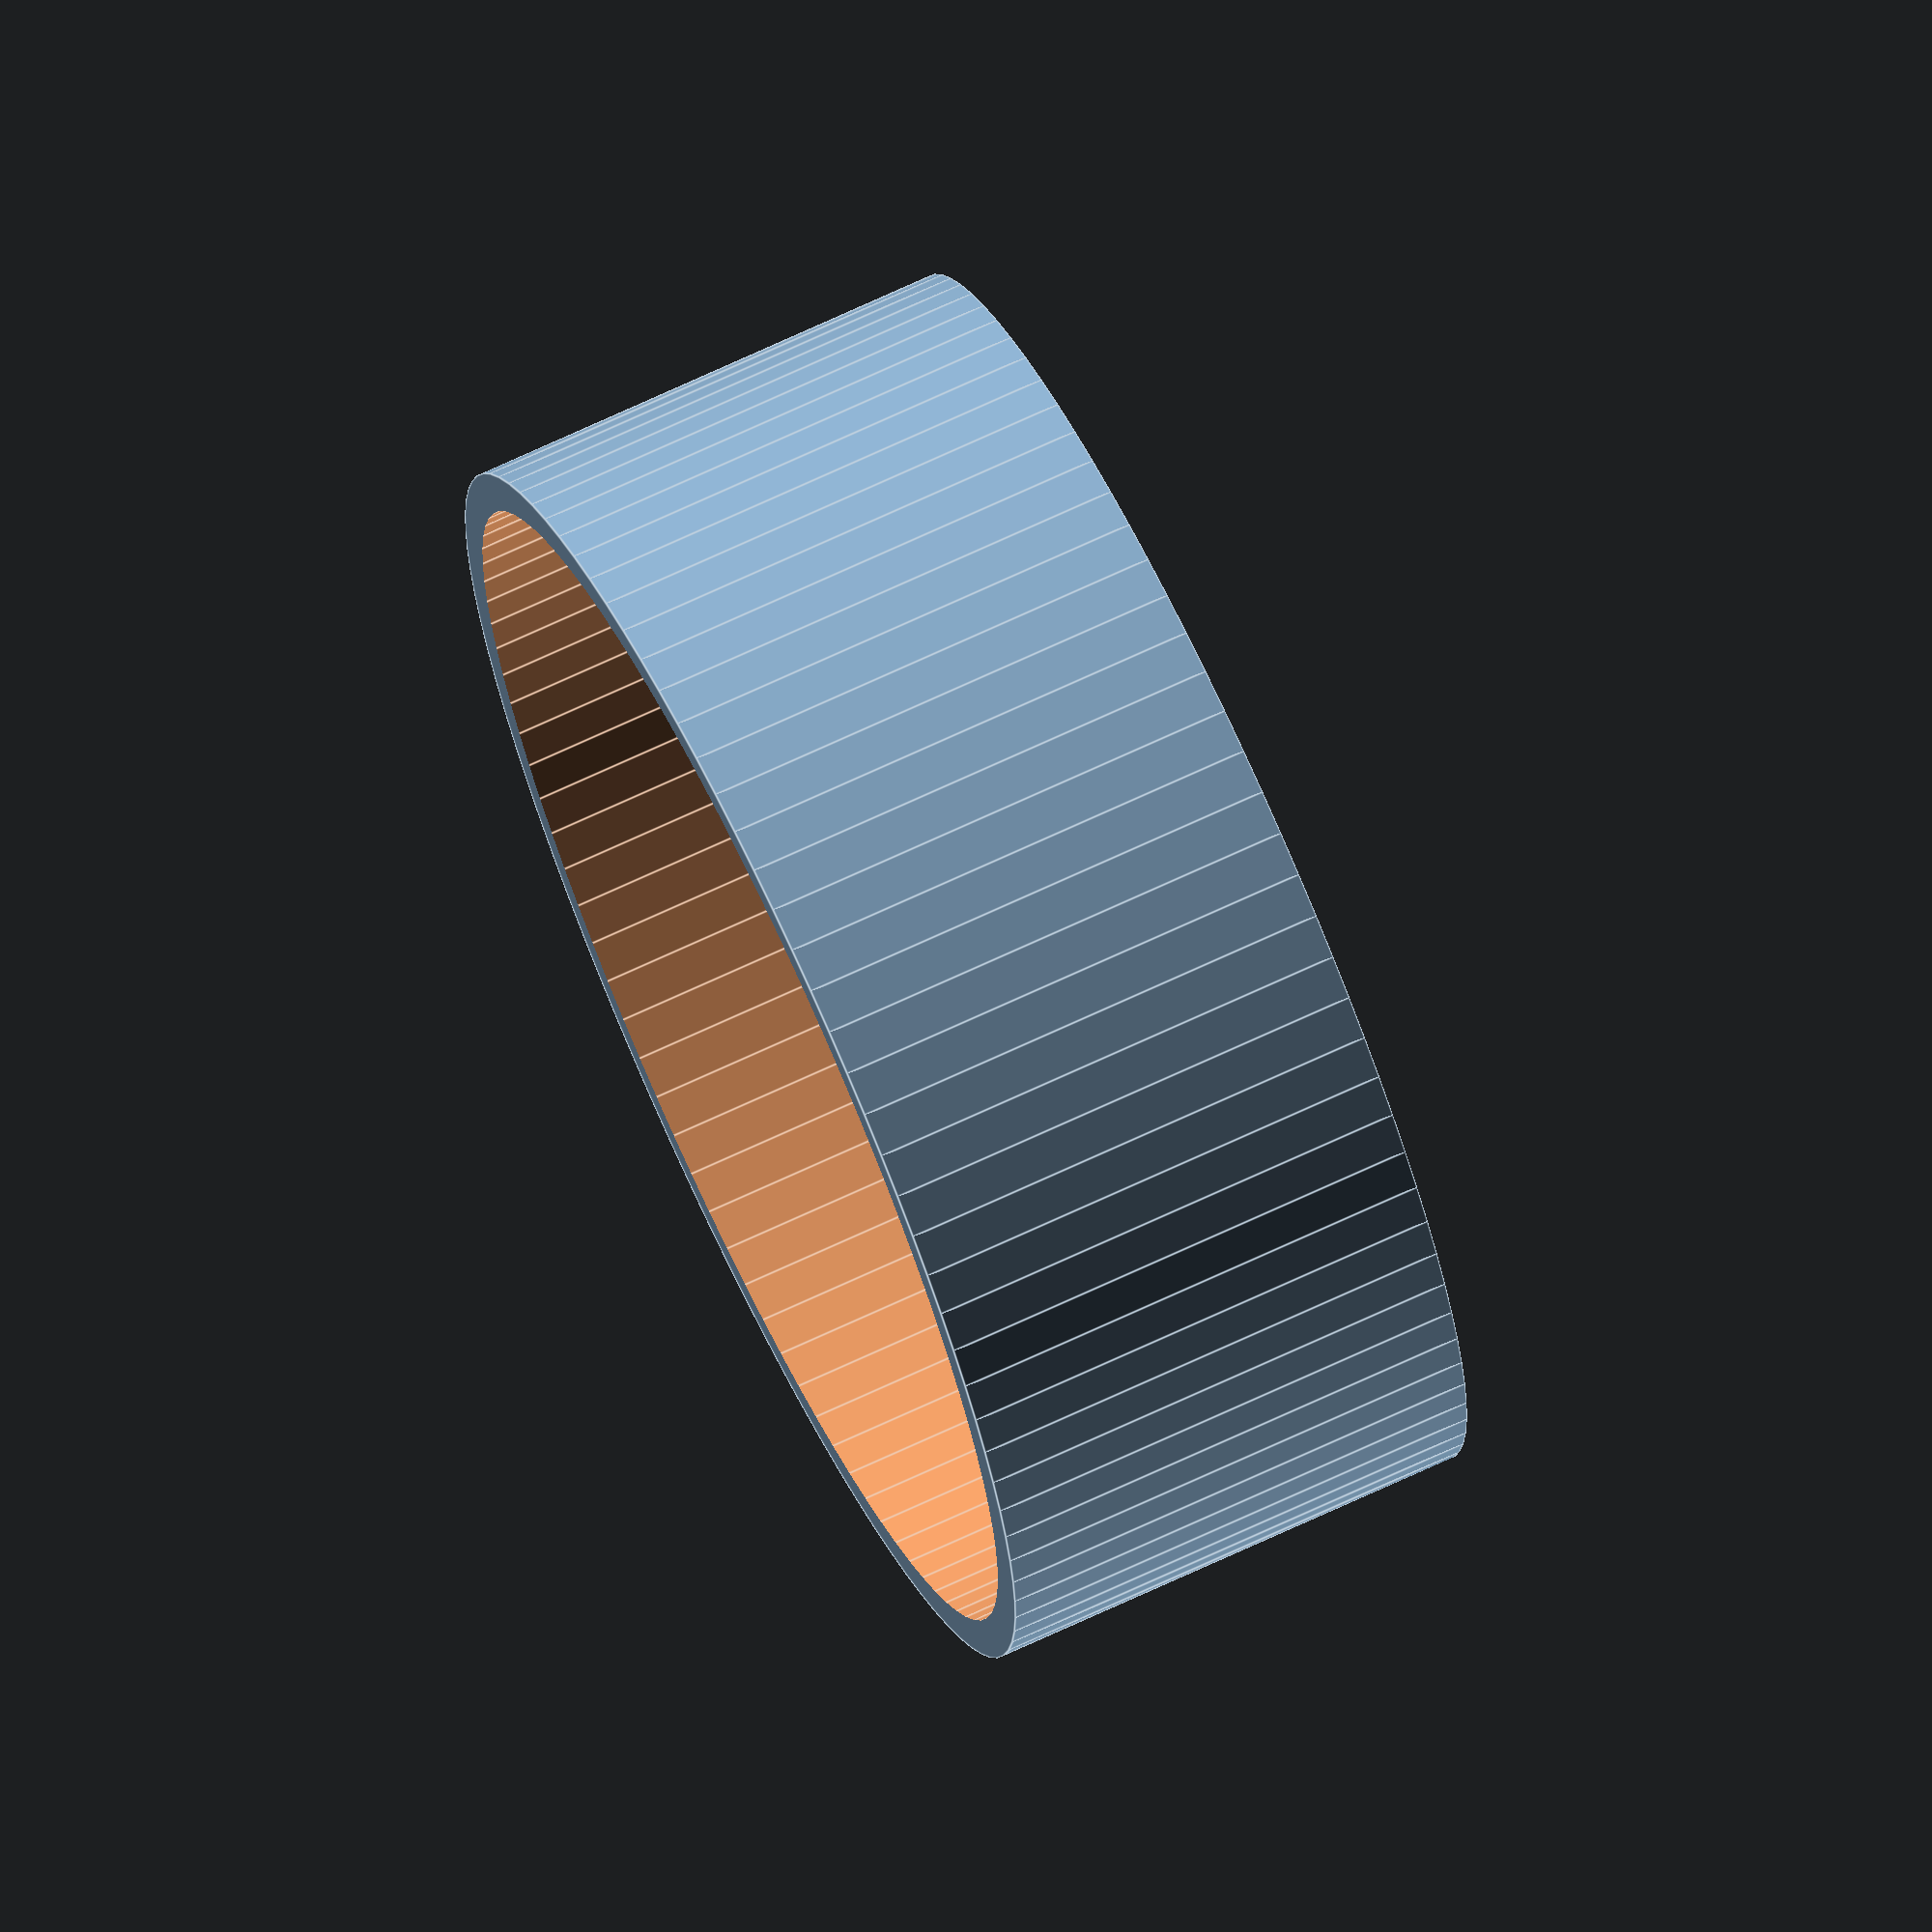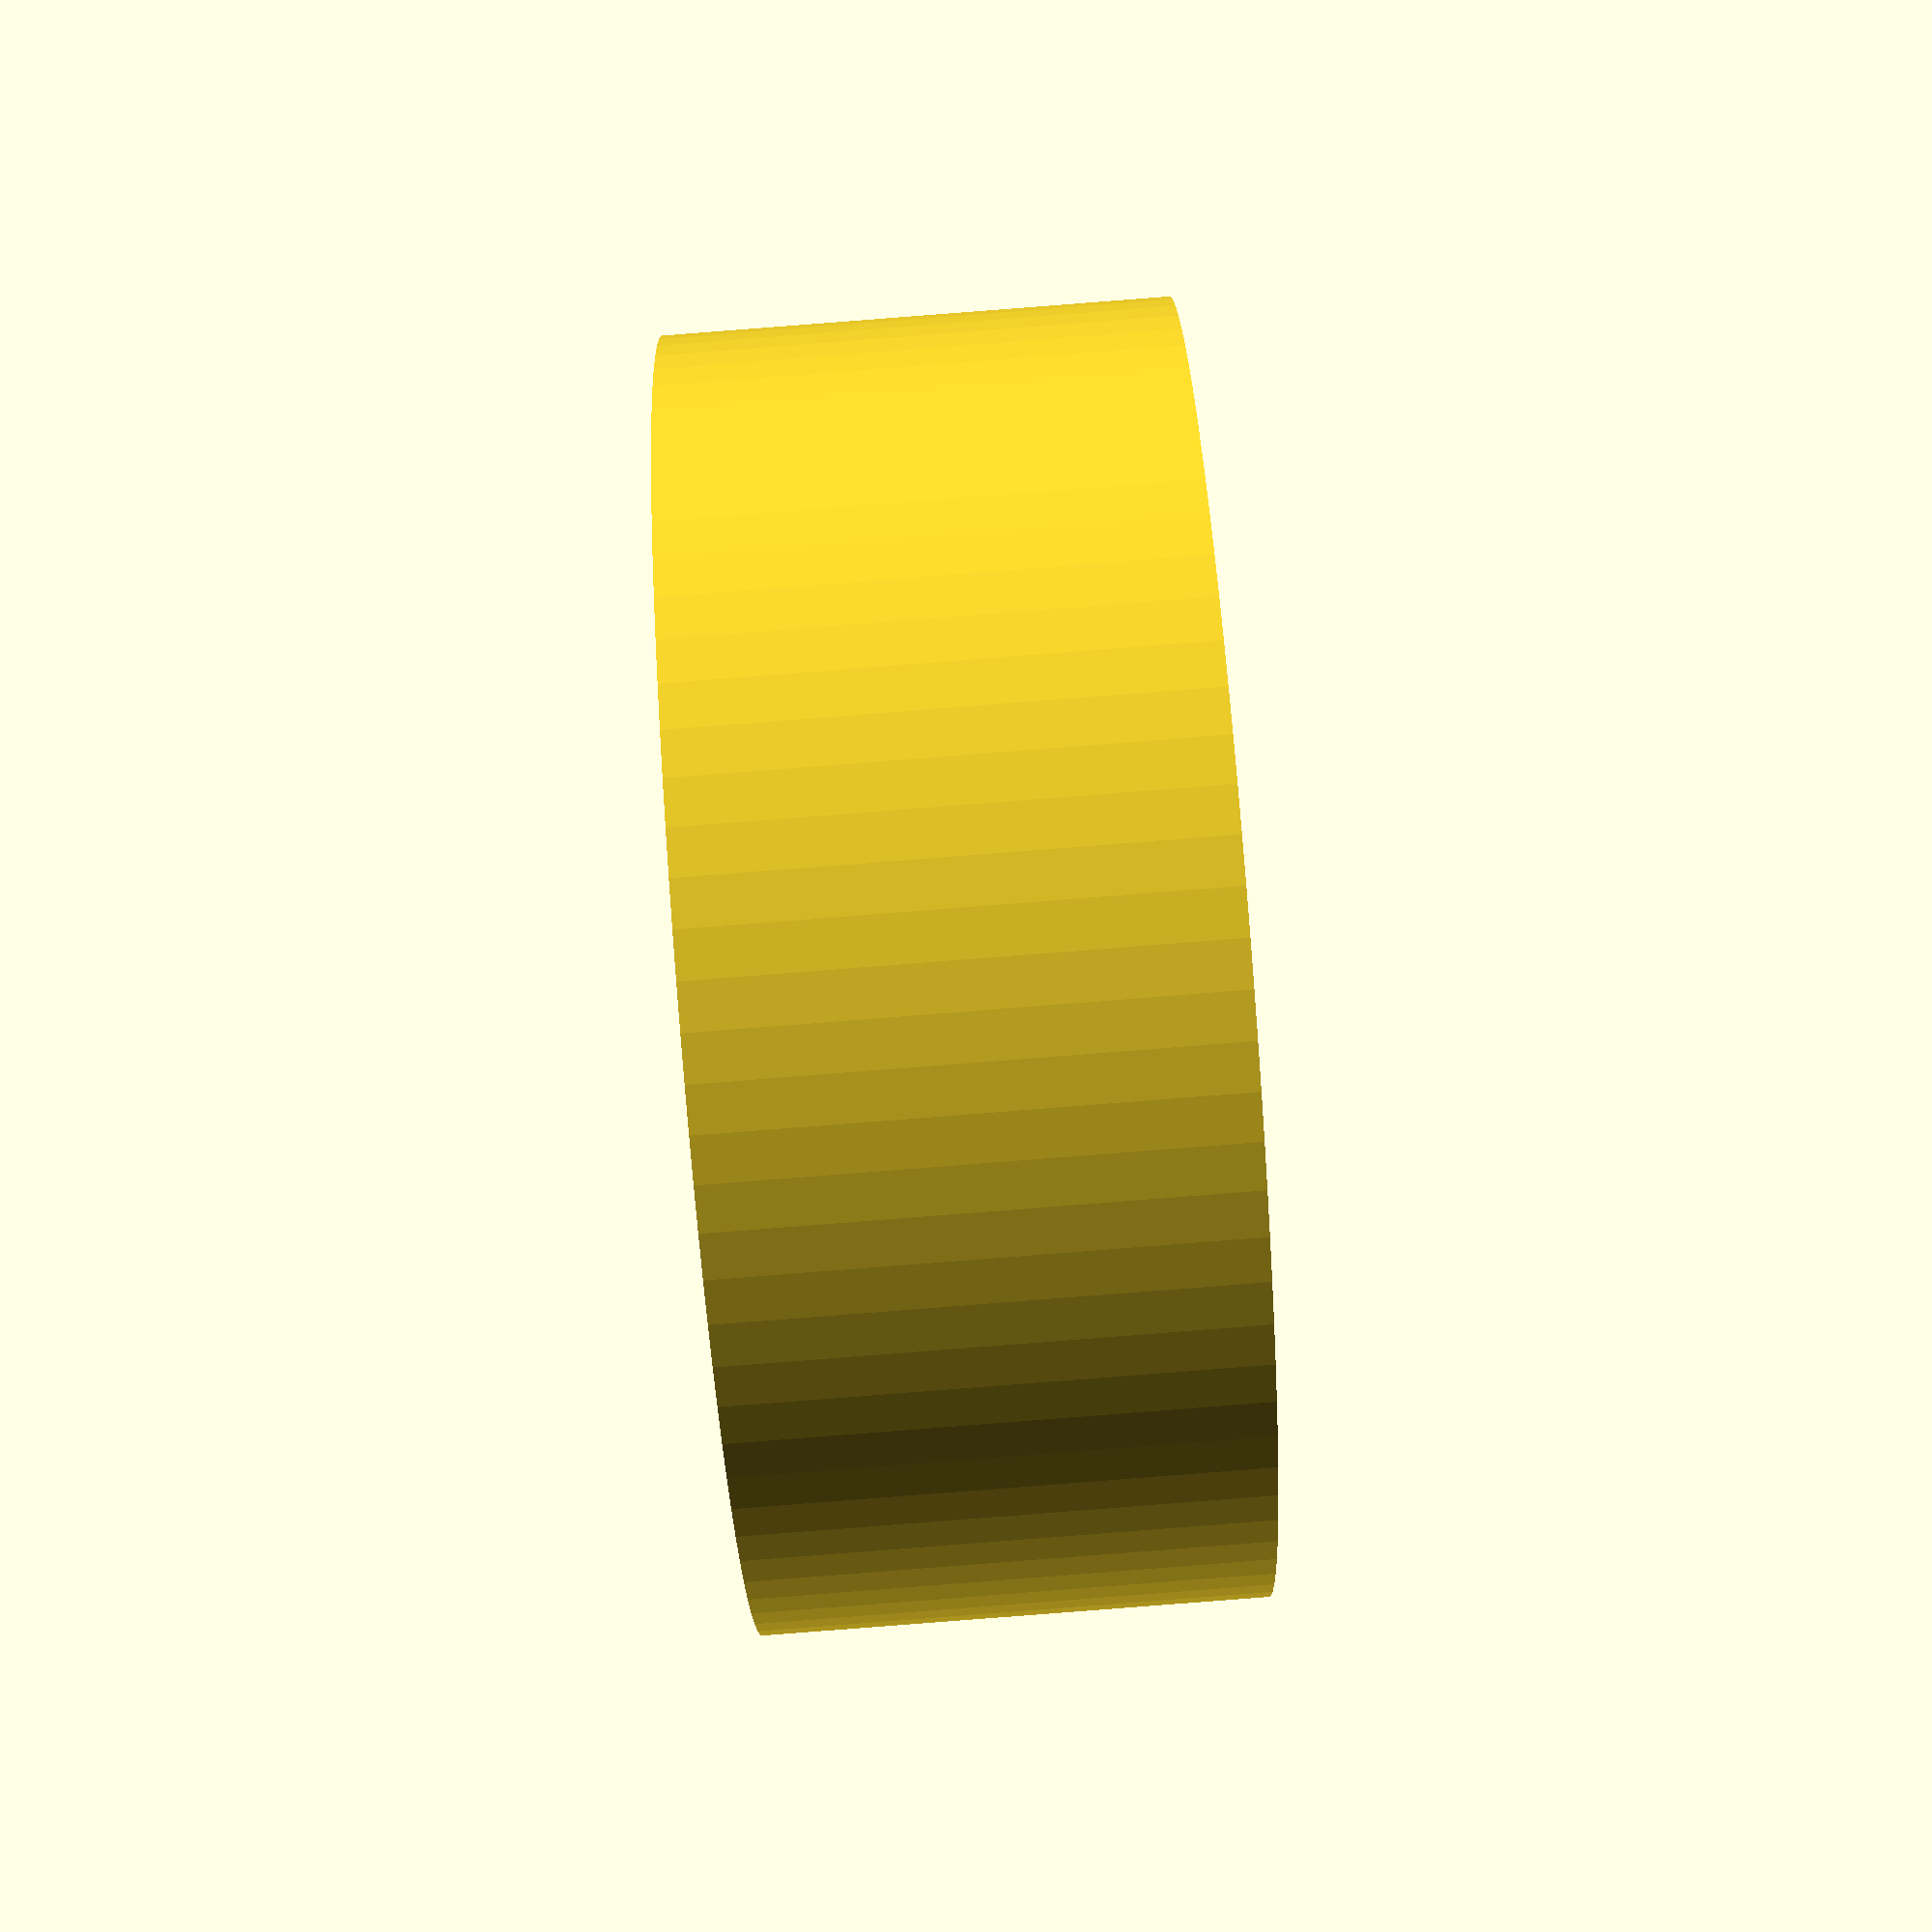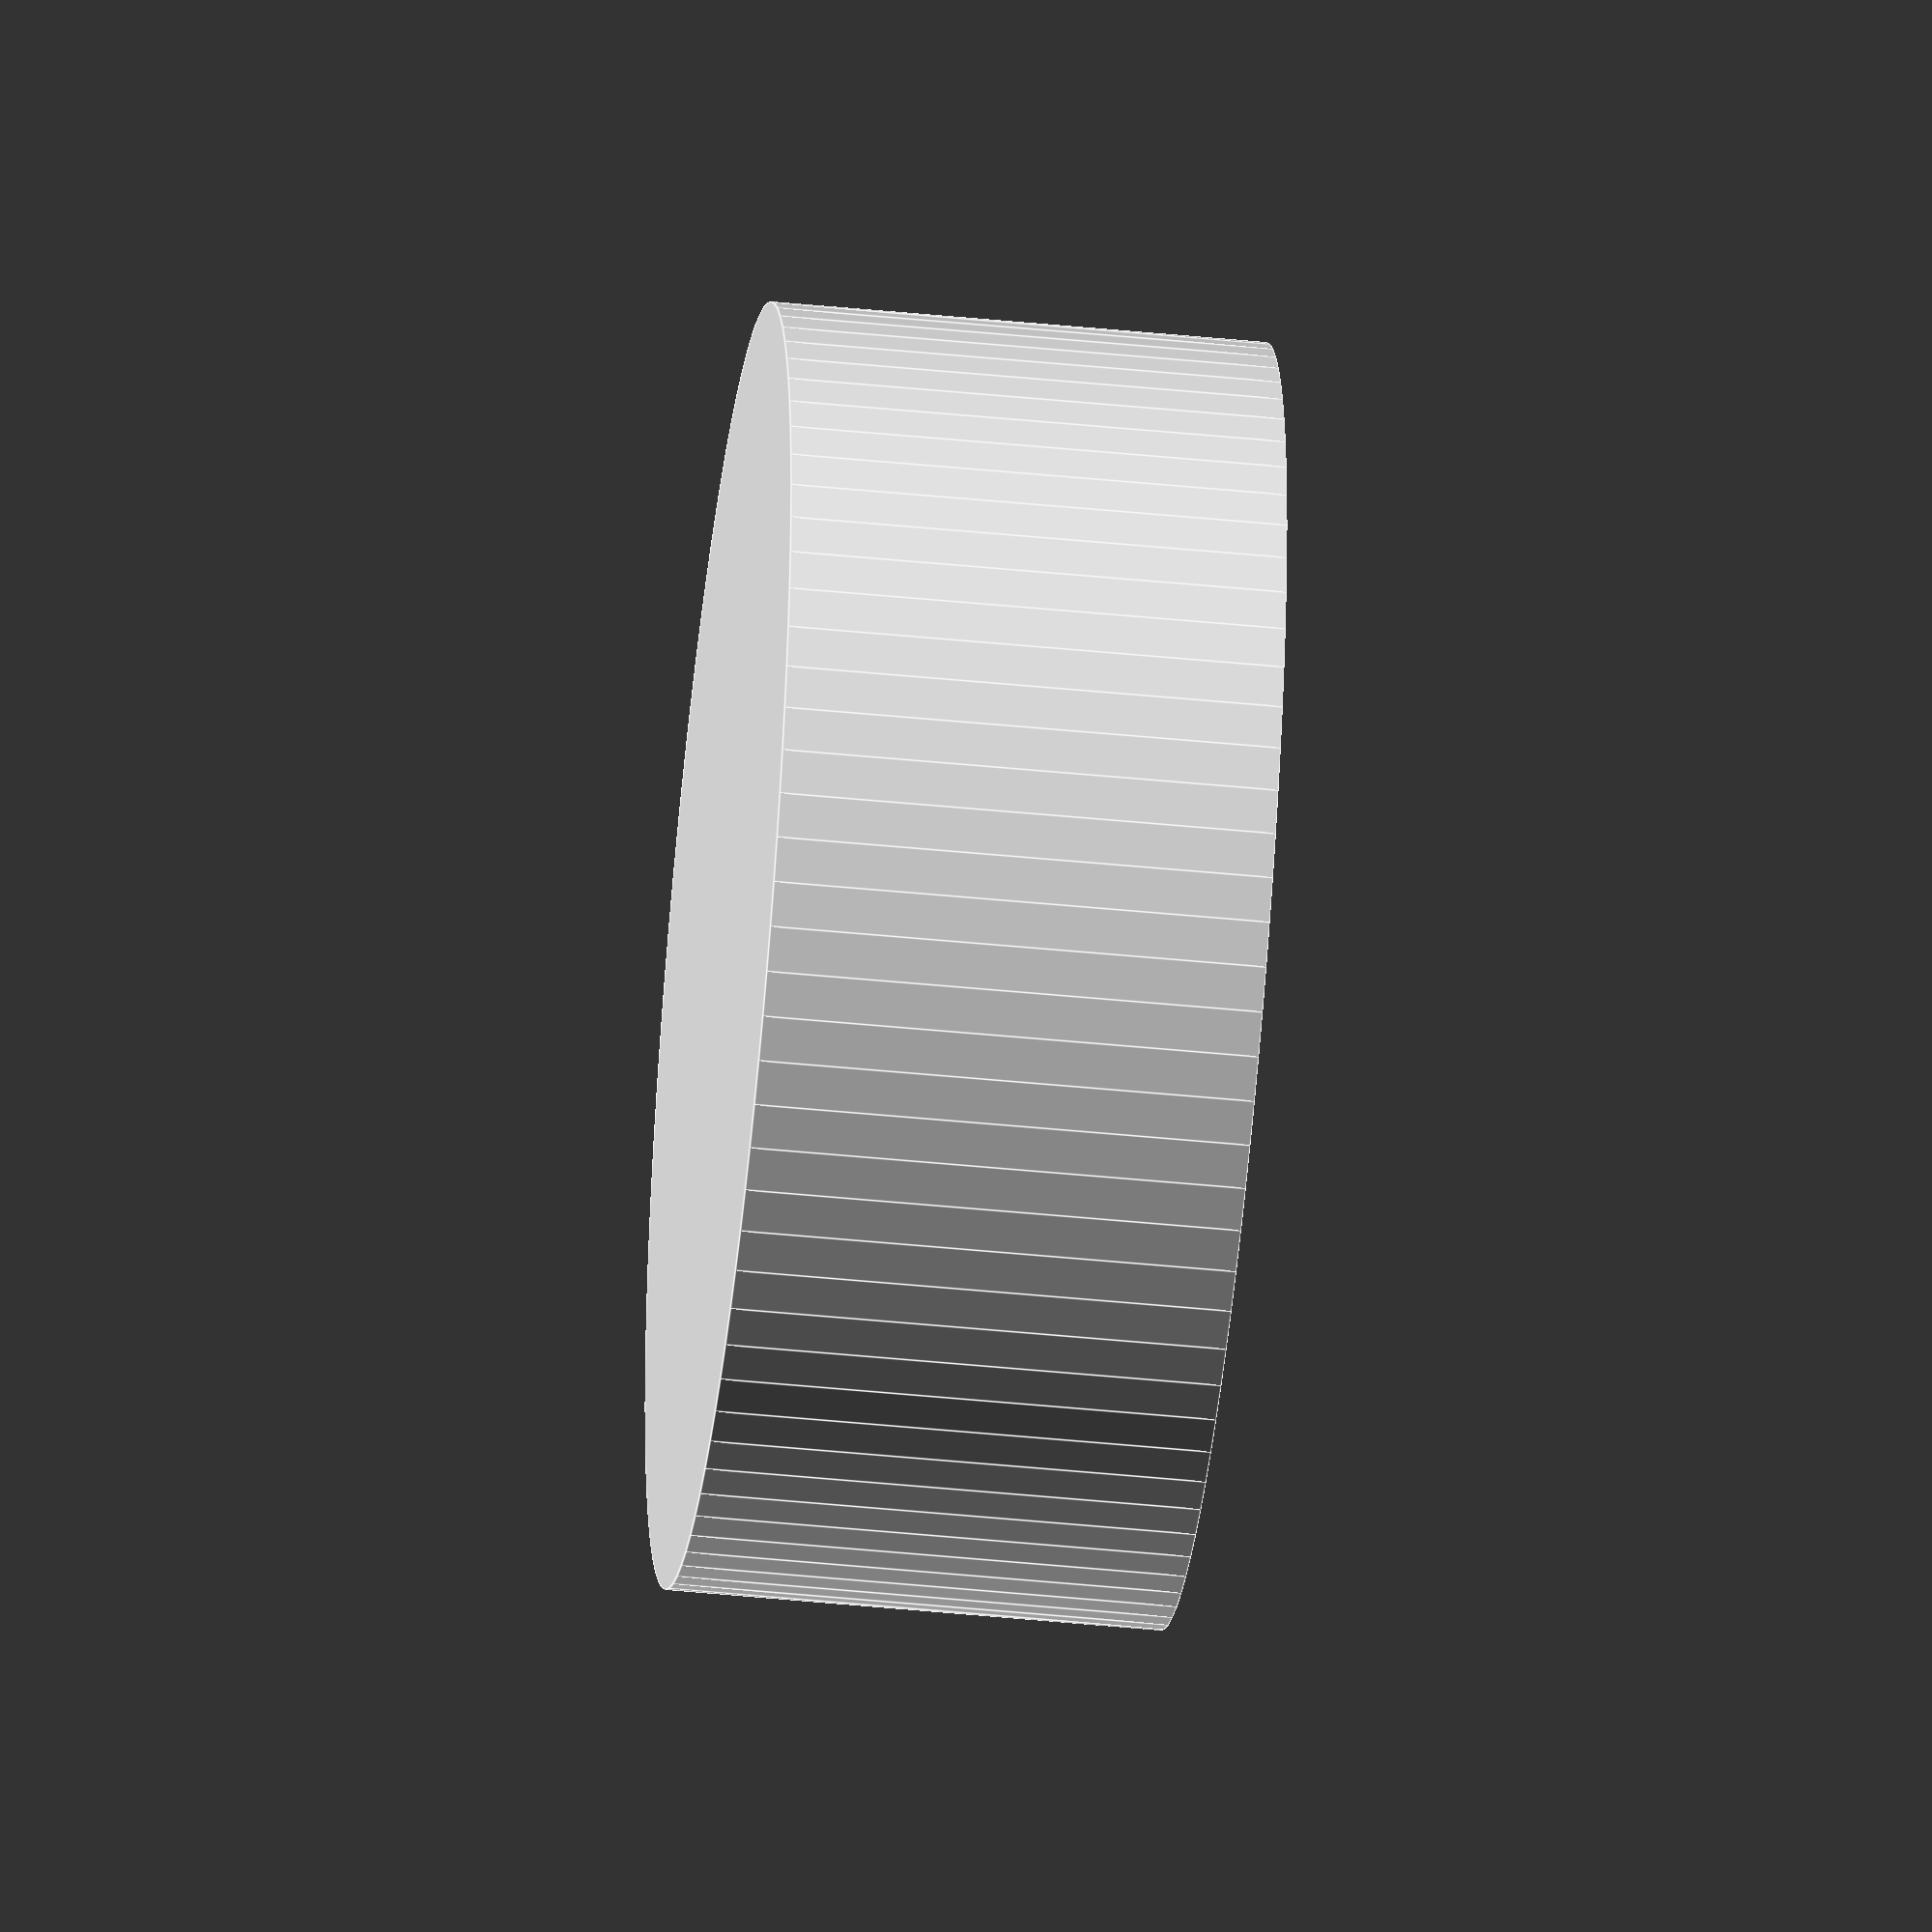
<openscad>
$fn = $preview ? 90 : 360;

difference() {
    cylinder(d = 48.45 + 1.67 * 2, h = 20);
    translate([0, 0, 1.2]) cylinder(d = 48.5, h = 20);
}
</openscad>
<views>
elev=110.2 azim=268.9 roll=115.2 proj=o view=edges
elev=87.8 azim=195.3 roll=94.4 proj=p view=wireframe
elev=46.1 azim=307.8 roll=263.5 proj=o view=edges
</views>
